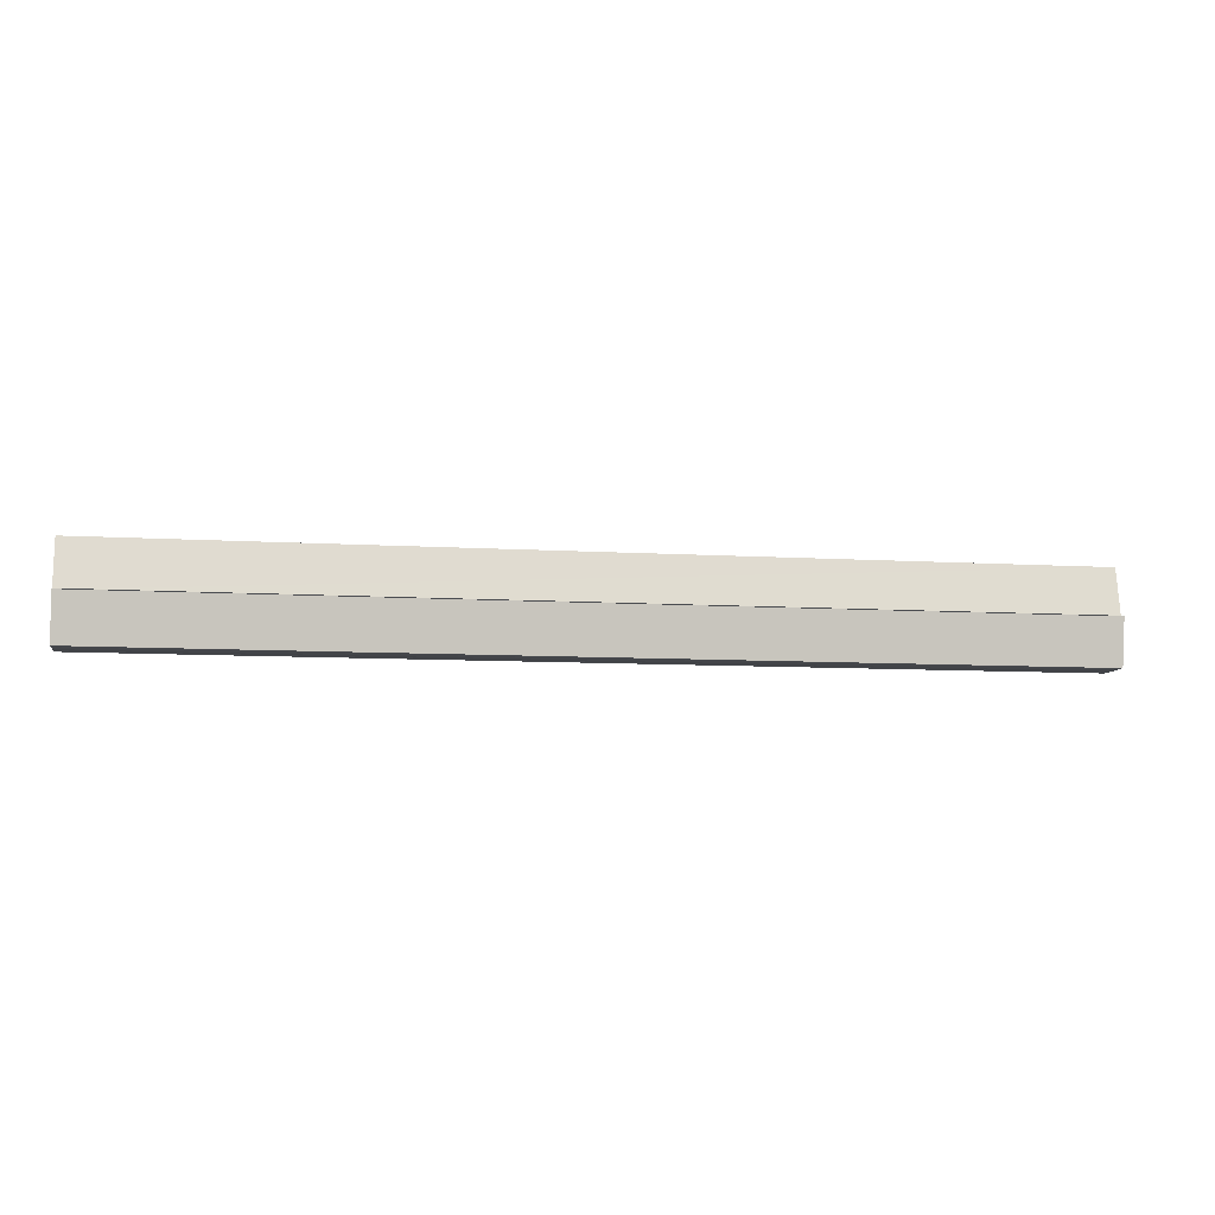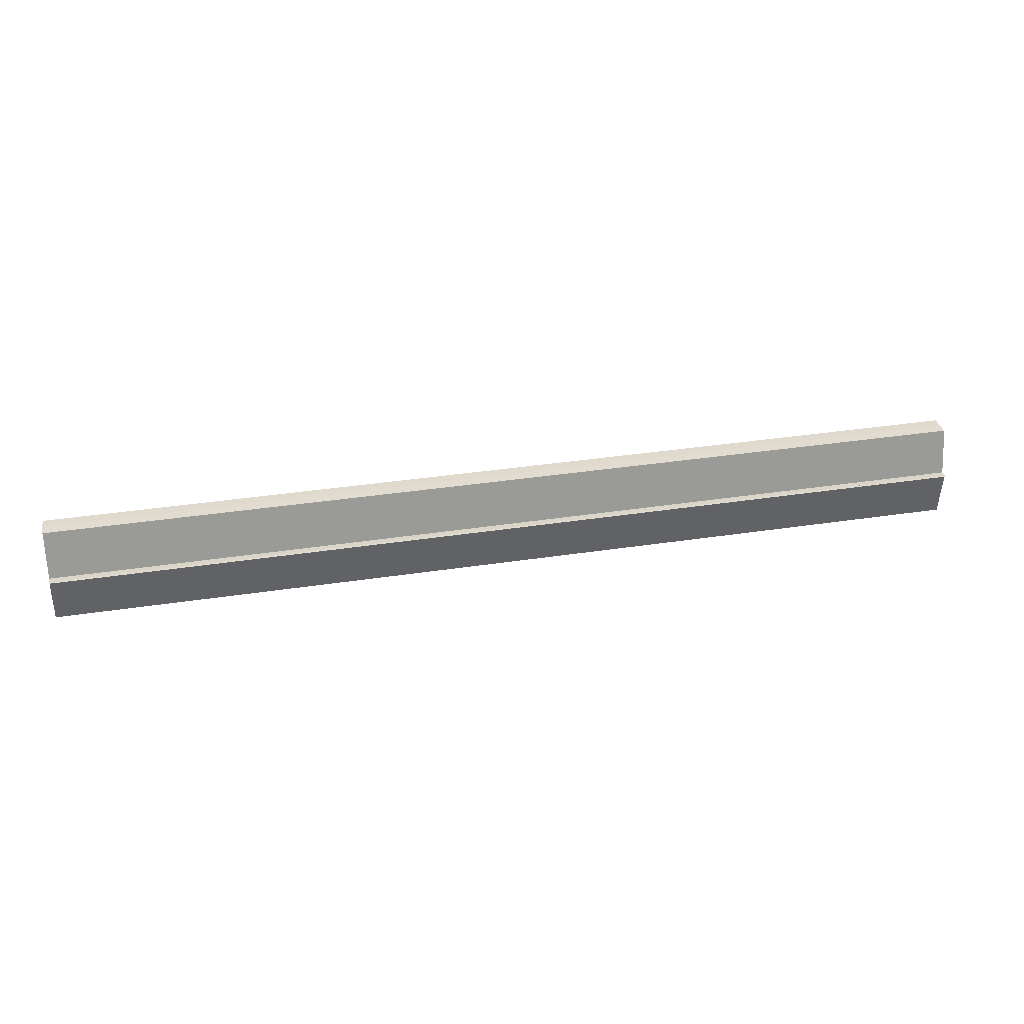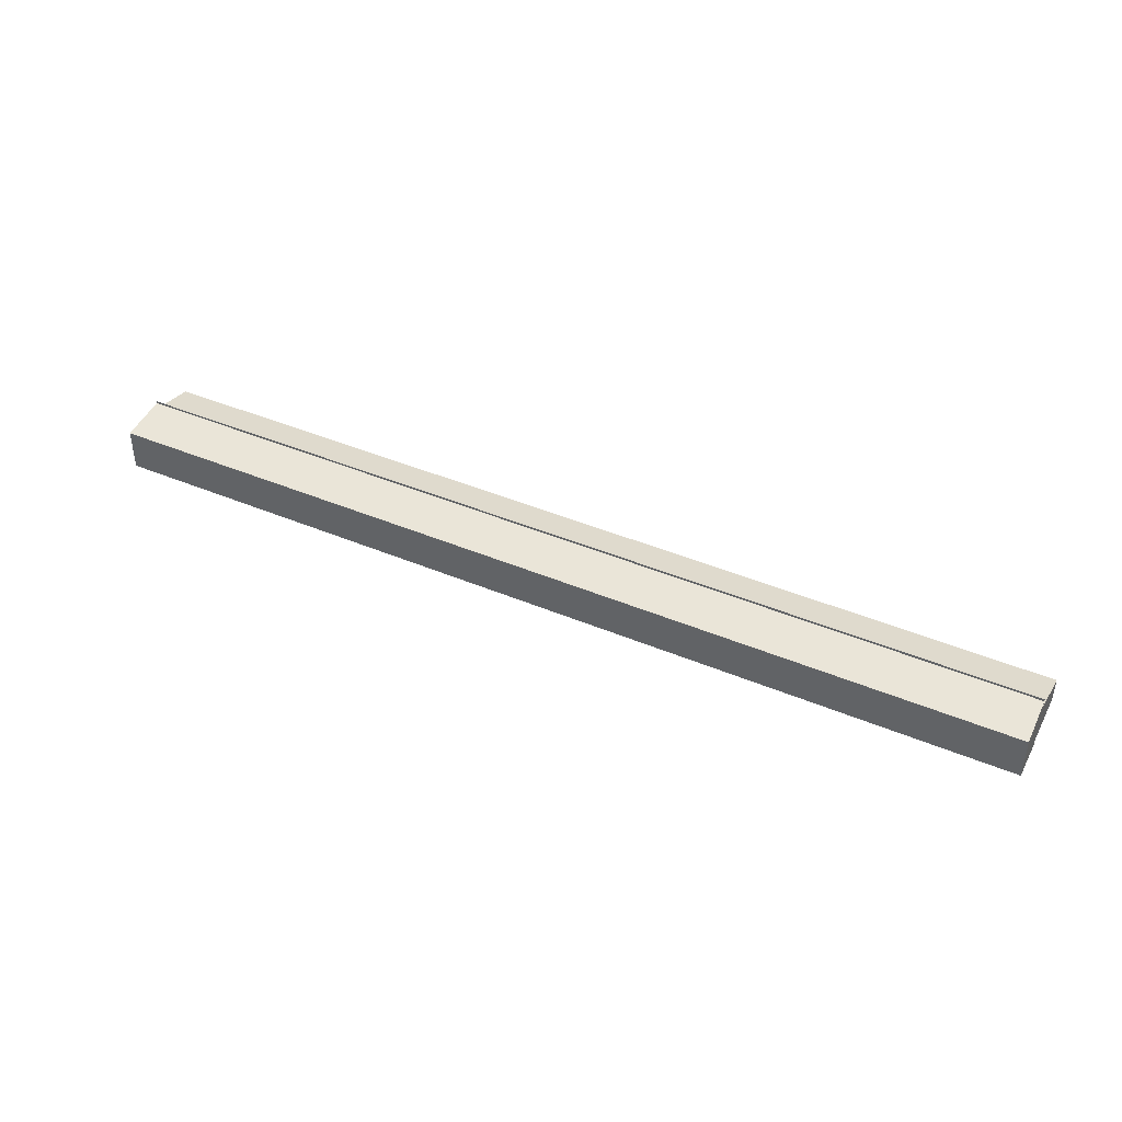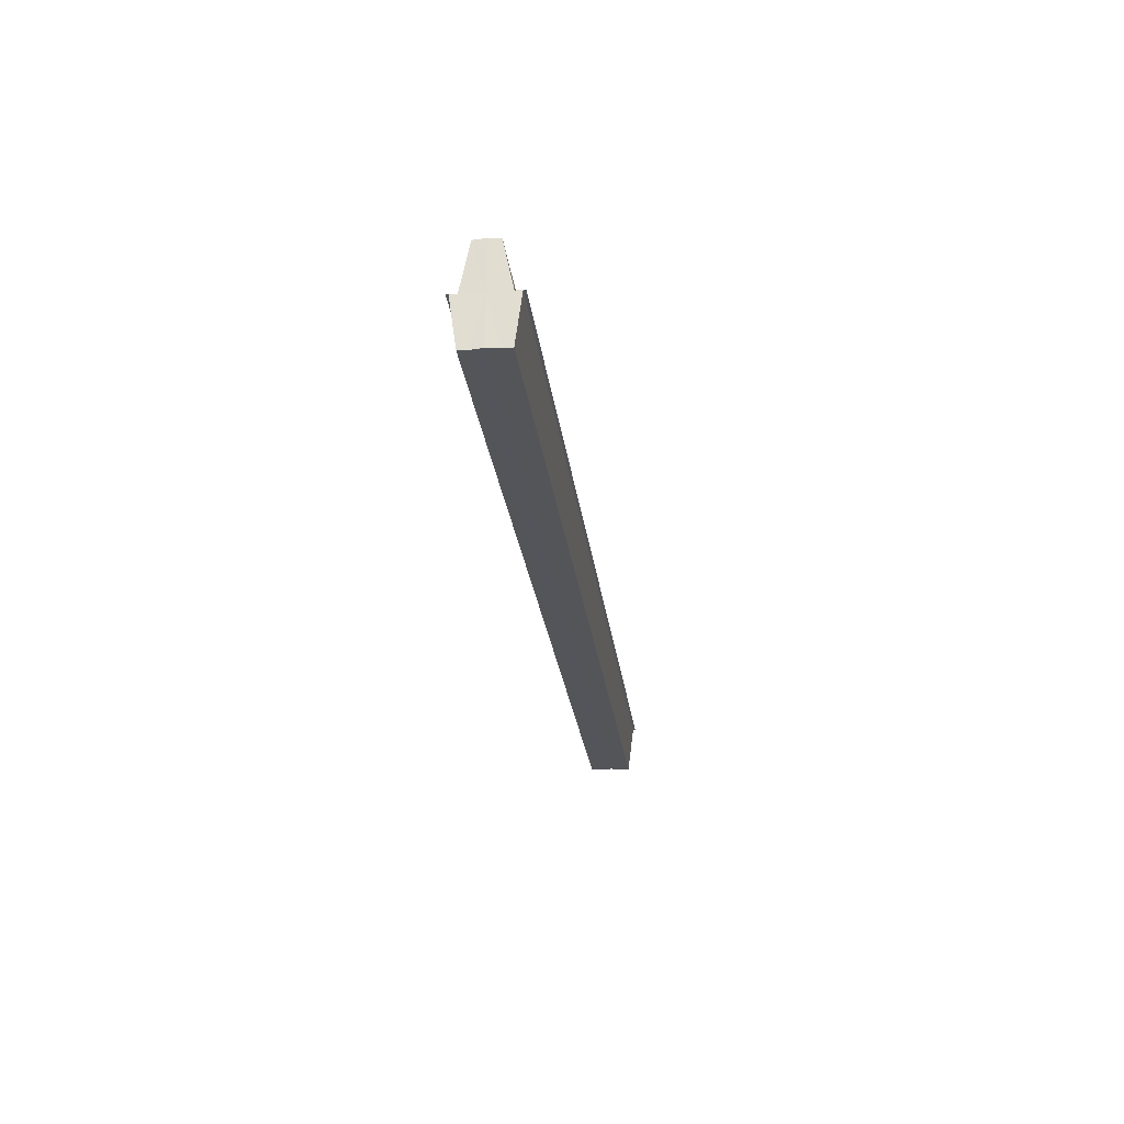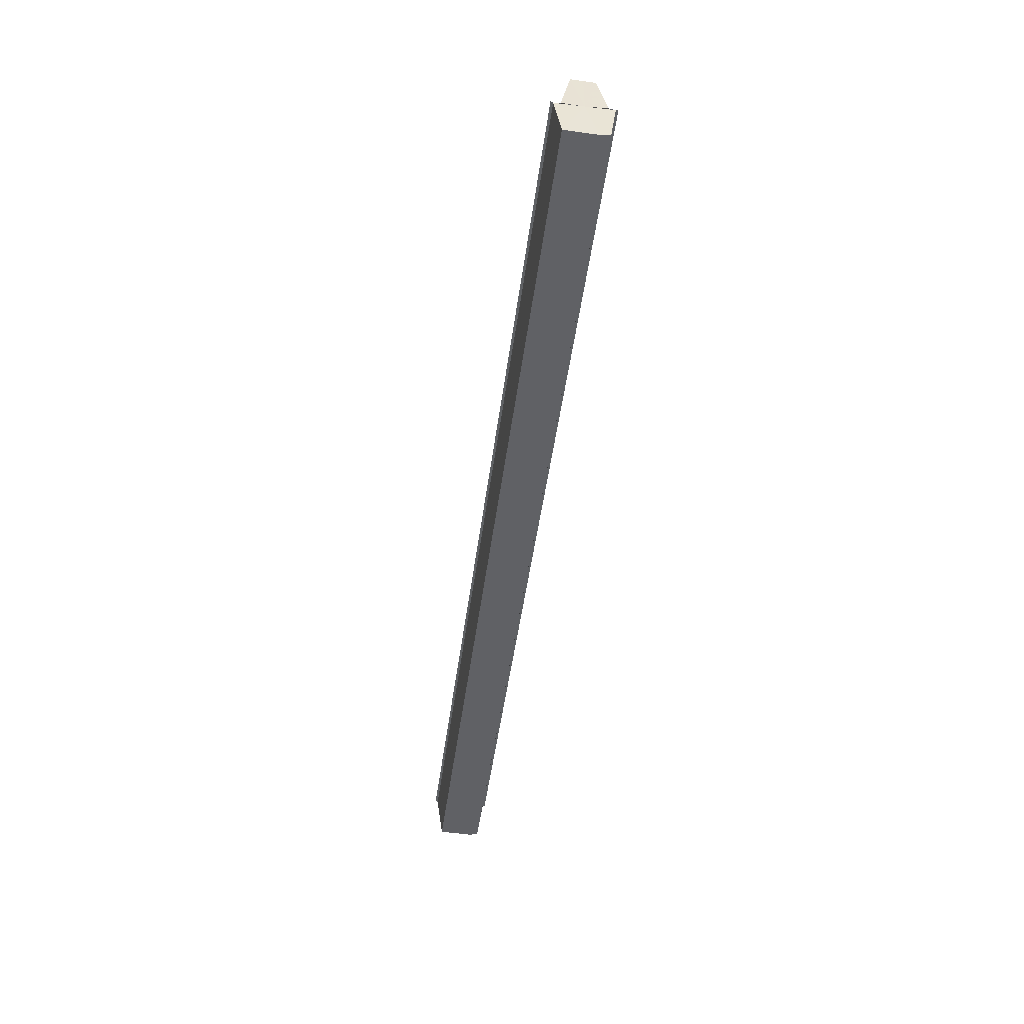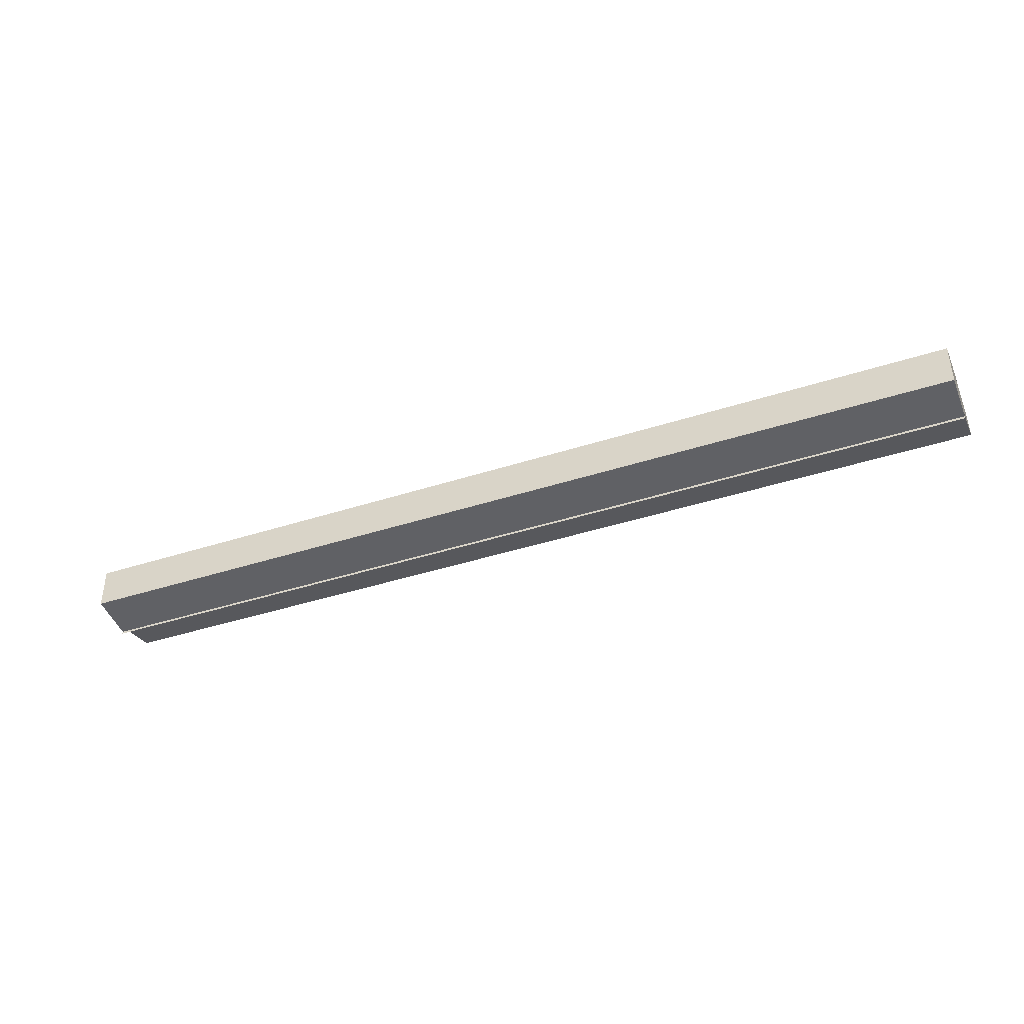
<metadata>
{"format":"obj","ext":"obj","renderer":"f3d","projection":"perspective","resolution":1024,"background":"white","views":[{"elev":-8.3,"azim":-10.1,"up":"+Y"},{"elev":32.6,"azim":167.7,"up":"+Y"},{"elev":41.9,"azim":27.0,"up":"+Z"},{"elev":-24.9,"azim":96.8,"up":"+Y"},{"elev":-49.2,"azim":82.3,"up":"+Y"},{"elev":-40.2,"azim":21.9,"up":"+Z"}]}
</metadata>
<code>
o 24665
v 2208 1866 13.15
v 2208 1866 13.15
v 2208 1866 13.15
v 2208 1866 13.15
v 2208 1866 13.15
v 2208 1866 13.15
v 2208 1866 13.15
v 2208 1866 13.15
v 2208 1866 13.15
v 2208 1866 13.15
v 2208 1866 13.15
v 2208 1866 13.15
v 2208 1866 13.15
v 2208 1866 13.15
v 2208 1866 13.15
v 2208 1866 13.15
v 2208 1866 13.15
v 2208 1866 13.15
v 2208 1866 13.16
v 2208 1866 13.15
v 2208 1866 13.16
v 2208 1866 13.15
v 2208 1866 13.15
v 2208 1866 13.15
v 2208 1866 13.15
v 2208 1866 13.15
v 2208 1866 13.15
v 2208 1866 13.15
v 2208 1866 13.16
v 2208 1866 13.16
v 2208 1866 13.16
v 2208 1866 13.16
v 2208 1866 13.16
v 2208 1866 13.16
v 2208 1866 13.16
v 2208 1866 13.16
v 2208 1866 13.16
v 2208 1866 13.16
v 2208 1866 13.16
v 2208 1866 13.16
v 2208 1866 13.16
v 2208 1866 13.16
v 2208 1866 13.16
v 2208 1866 13.16
v 2208 1866 13.16
v 2208 1866 13.15
v 2208 1866 13.16
v 2208 1866 13.15
v 2208 1866 13.15
v 2208 1866 13.15
v 2208 1866 13.15
v 2208 1866 13.15
v 2208 1866 13.15
v 2208 1866 13.15
v 2208 1866 13.16
v 2208 1866 13.15
v 2208 1866 13.15
v 2208 1866 13.15
v 2208 1866 13.15
v 2208 1866 13.15
v 2208 1866 13.15
v 2208 1866 13.15
v 2208 1866 13.15
v 2208 1866 13.15
v 2208 1866 13.16
v 2208 1866 13.15
v 2208 1866 13.15
v 2208 1866 13.15
v 2208 1866 13.15
v 2208 1866 13.15
v 2208 1866 13.15
v 2208 1866 13.15
v 2208 1866 13.15
v 2208 1866 13.15
v 2208 1866 13.15
v 2208 1866 13.15
v 2208 1866 13.15
v 2208 1866 13.15
v 2208 1866 13.15
v 2208 1866 13.15
v 2208 1866 13.16
v 2208 1866 13.15
v 2208 1866 13.15
v 2208 1866 13.15
v 2208 1866 13.15
v 2208 1866 13.15
v 2208 1866 13.16
f 1 2 3
f 4 2 5
f 3 6 7
f 5 6 7
f 8 6 9
f 10 9 11
f 8 9 12
f 13 14 10
f 8 12 15
f 16 17 13
f 8 15 18
f 19 20 16
f 21 22 19
f 22 23 24
f 23 25 26
f 25 27 28
f 8 18 29
f 30 29 31
f 8 29 32
f 30 33 34
f 35 36 30
f 35 37 30
f 38 32 39
f 40 41 38
f 42 32 43
f 44 45 42
f 46 44 47
f 48 49 46
f 50 51 48
f 52 53 50
f 54 43 55
f 54 55 56
f 54 56 57
f 54 57 58
f 54 58 59
f 54 59 60
f 54 61 62
f 54 62 63
f 54 63 64
f 54 64 65
f 66 67 68
f 69 67 70
f 68 71 72
f 73 74 68
f 75 76 70
f 76 77 78
f 77 79 80
f 79 81 82
f 8 83 84
f 8 85 83
f 8 86 85
f 8 87 86

</code>
